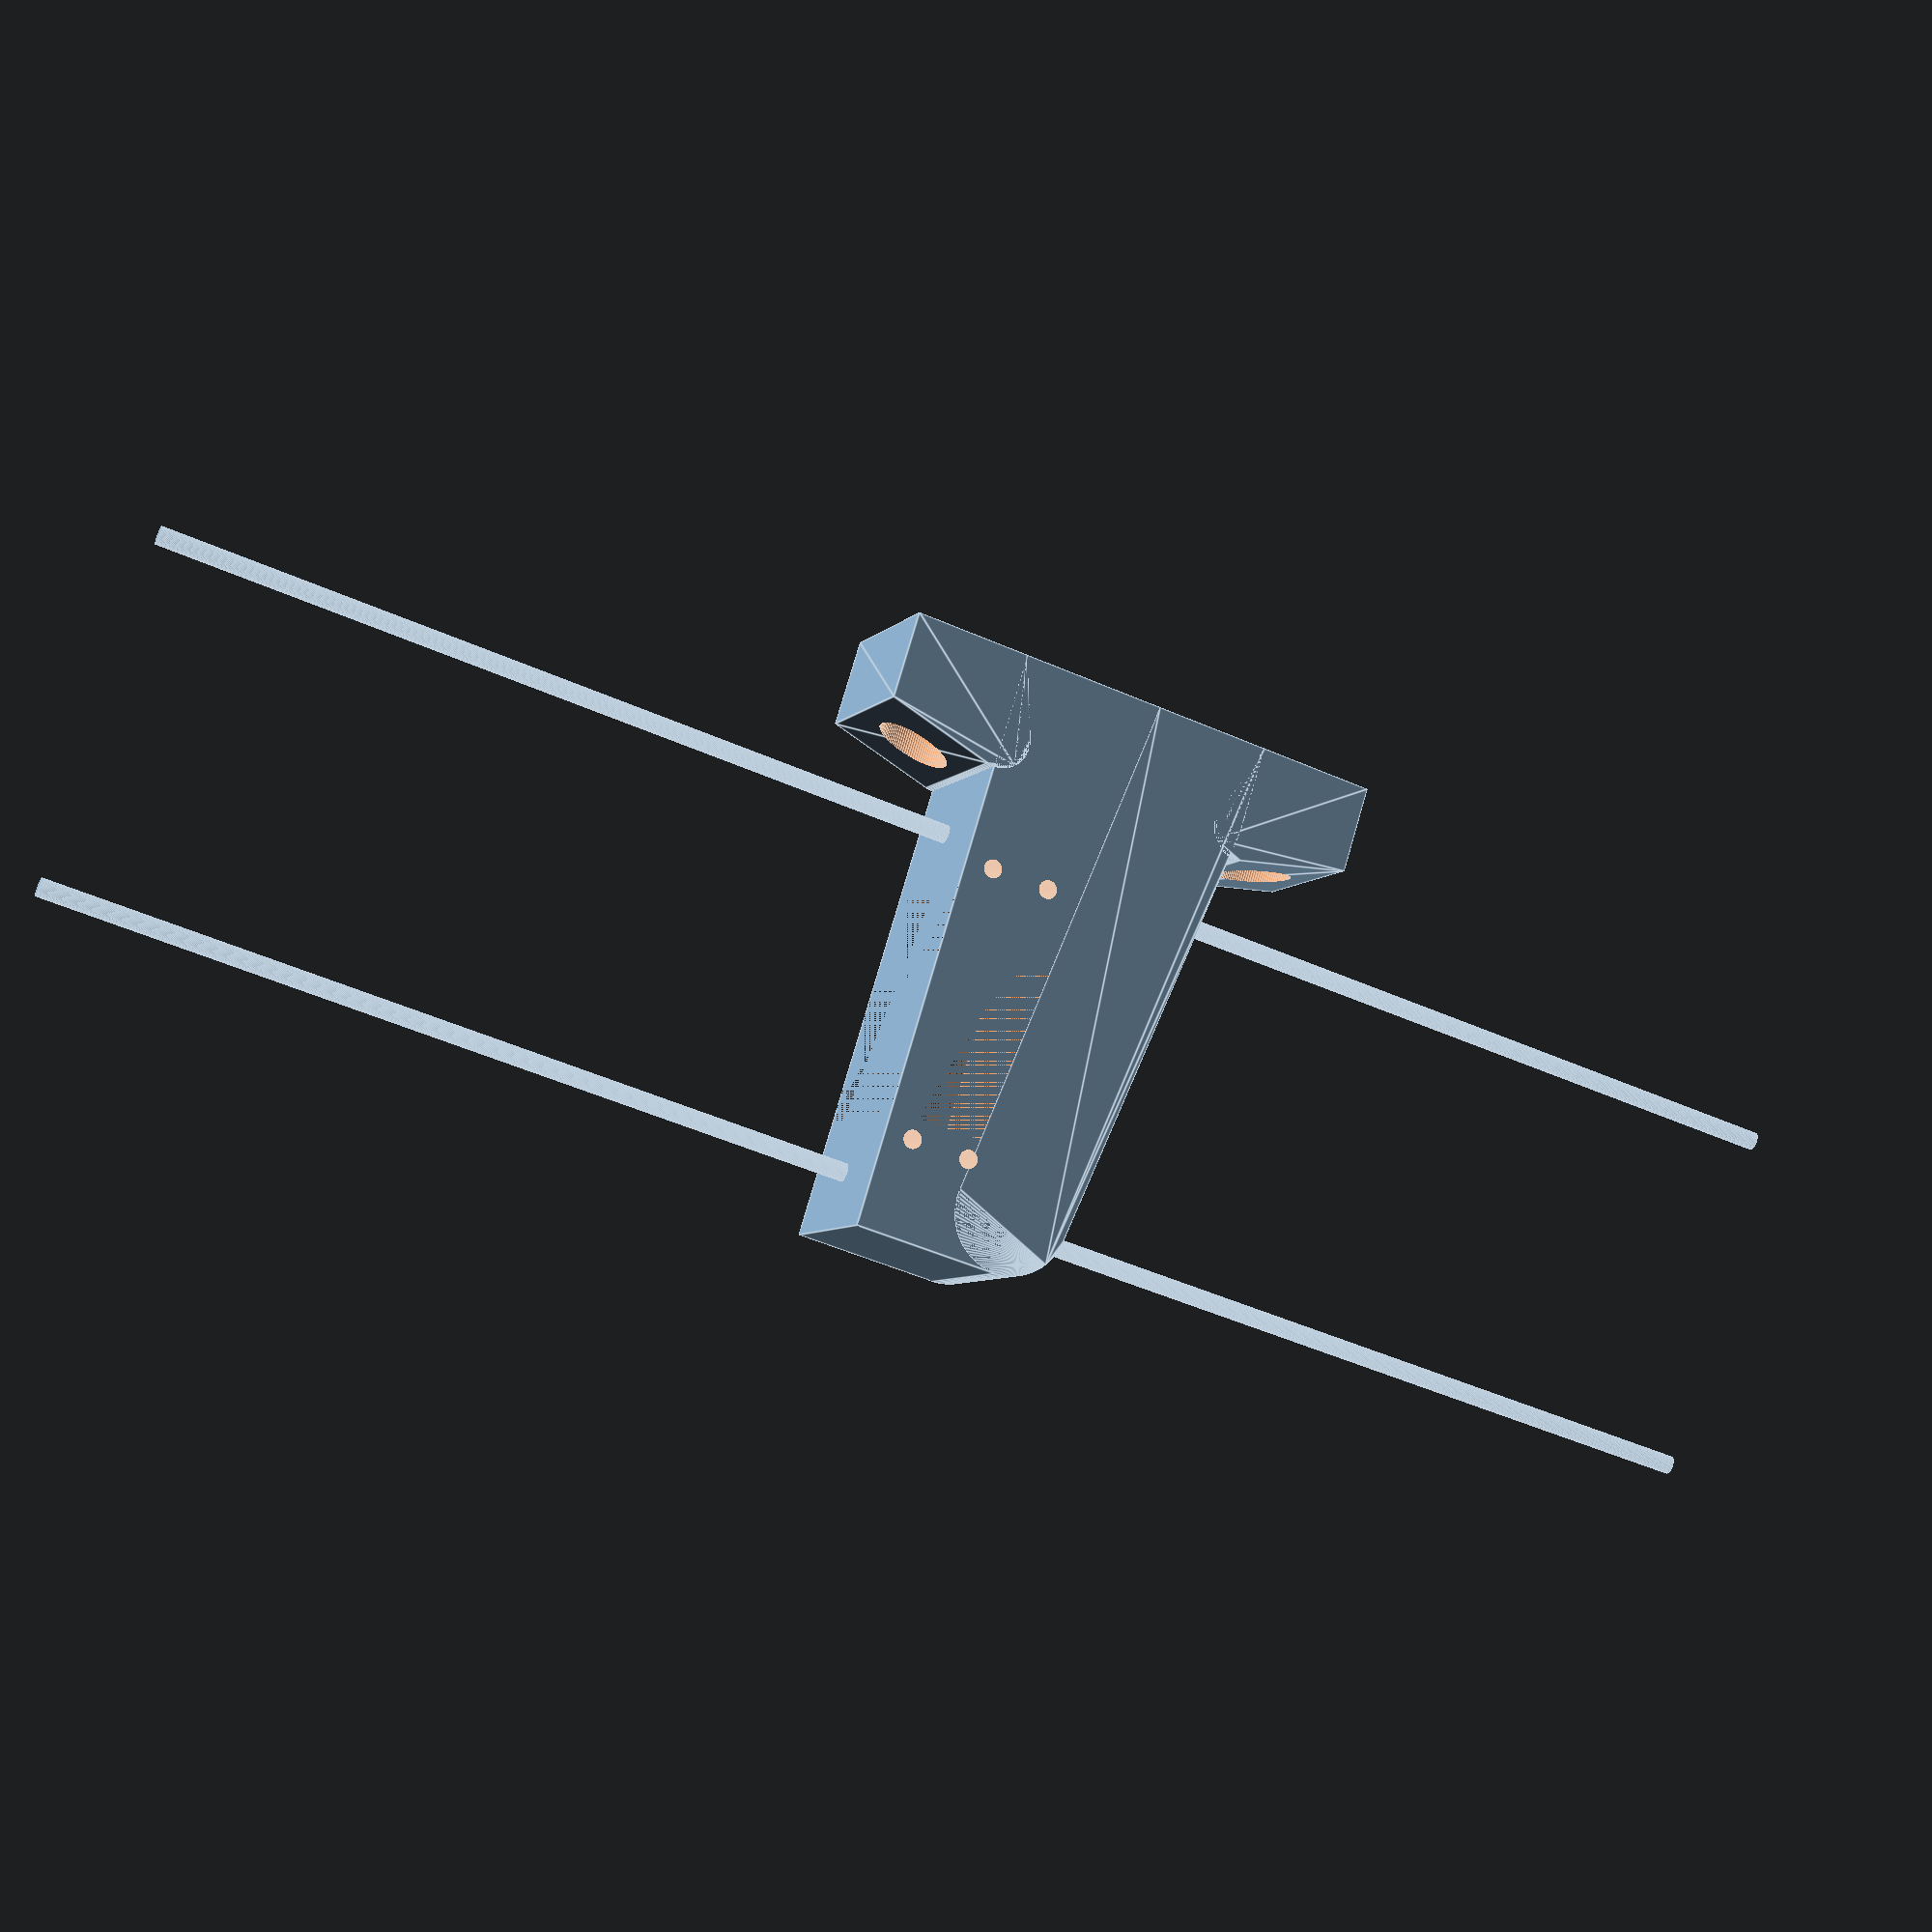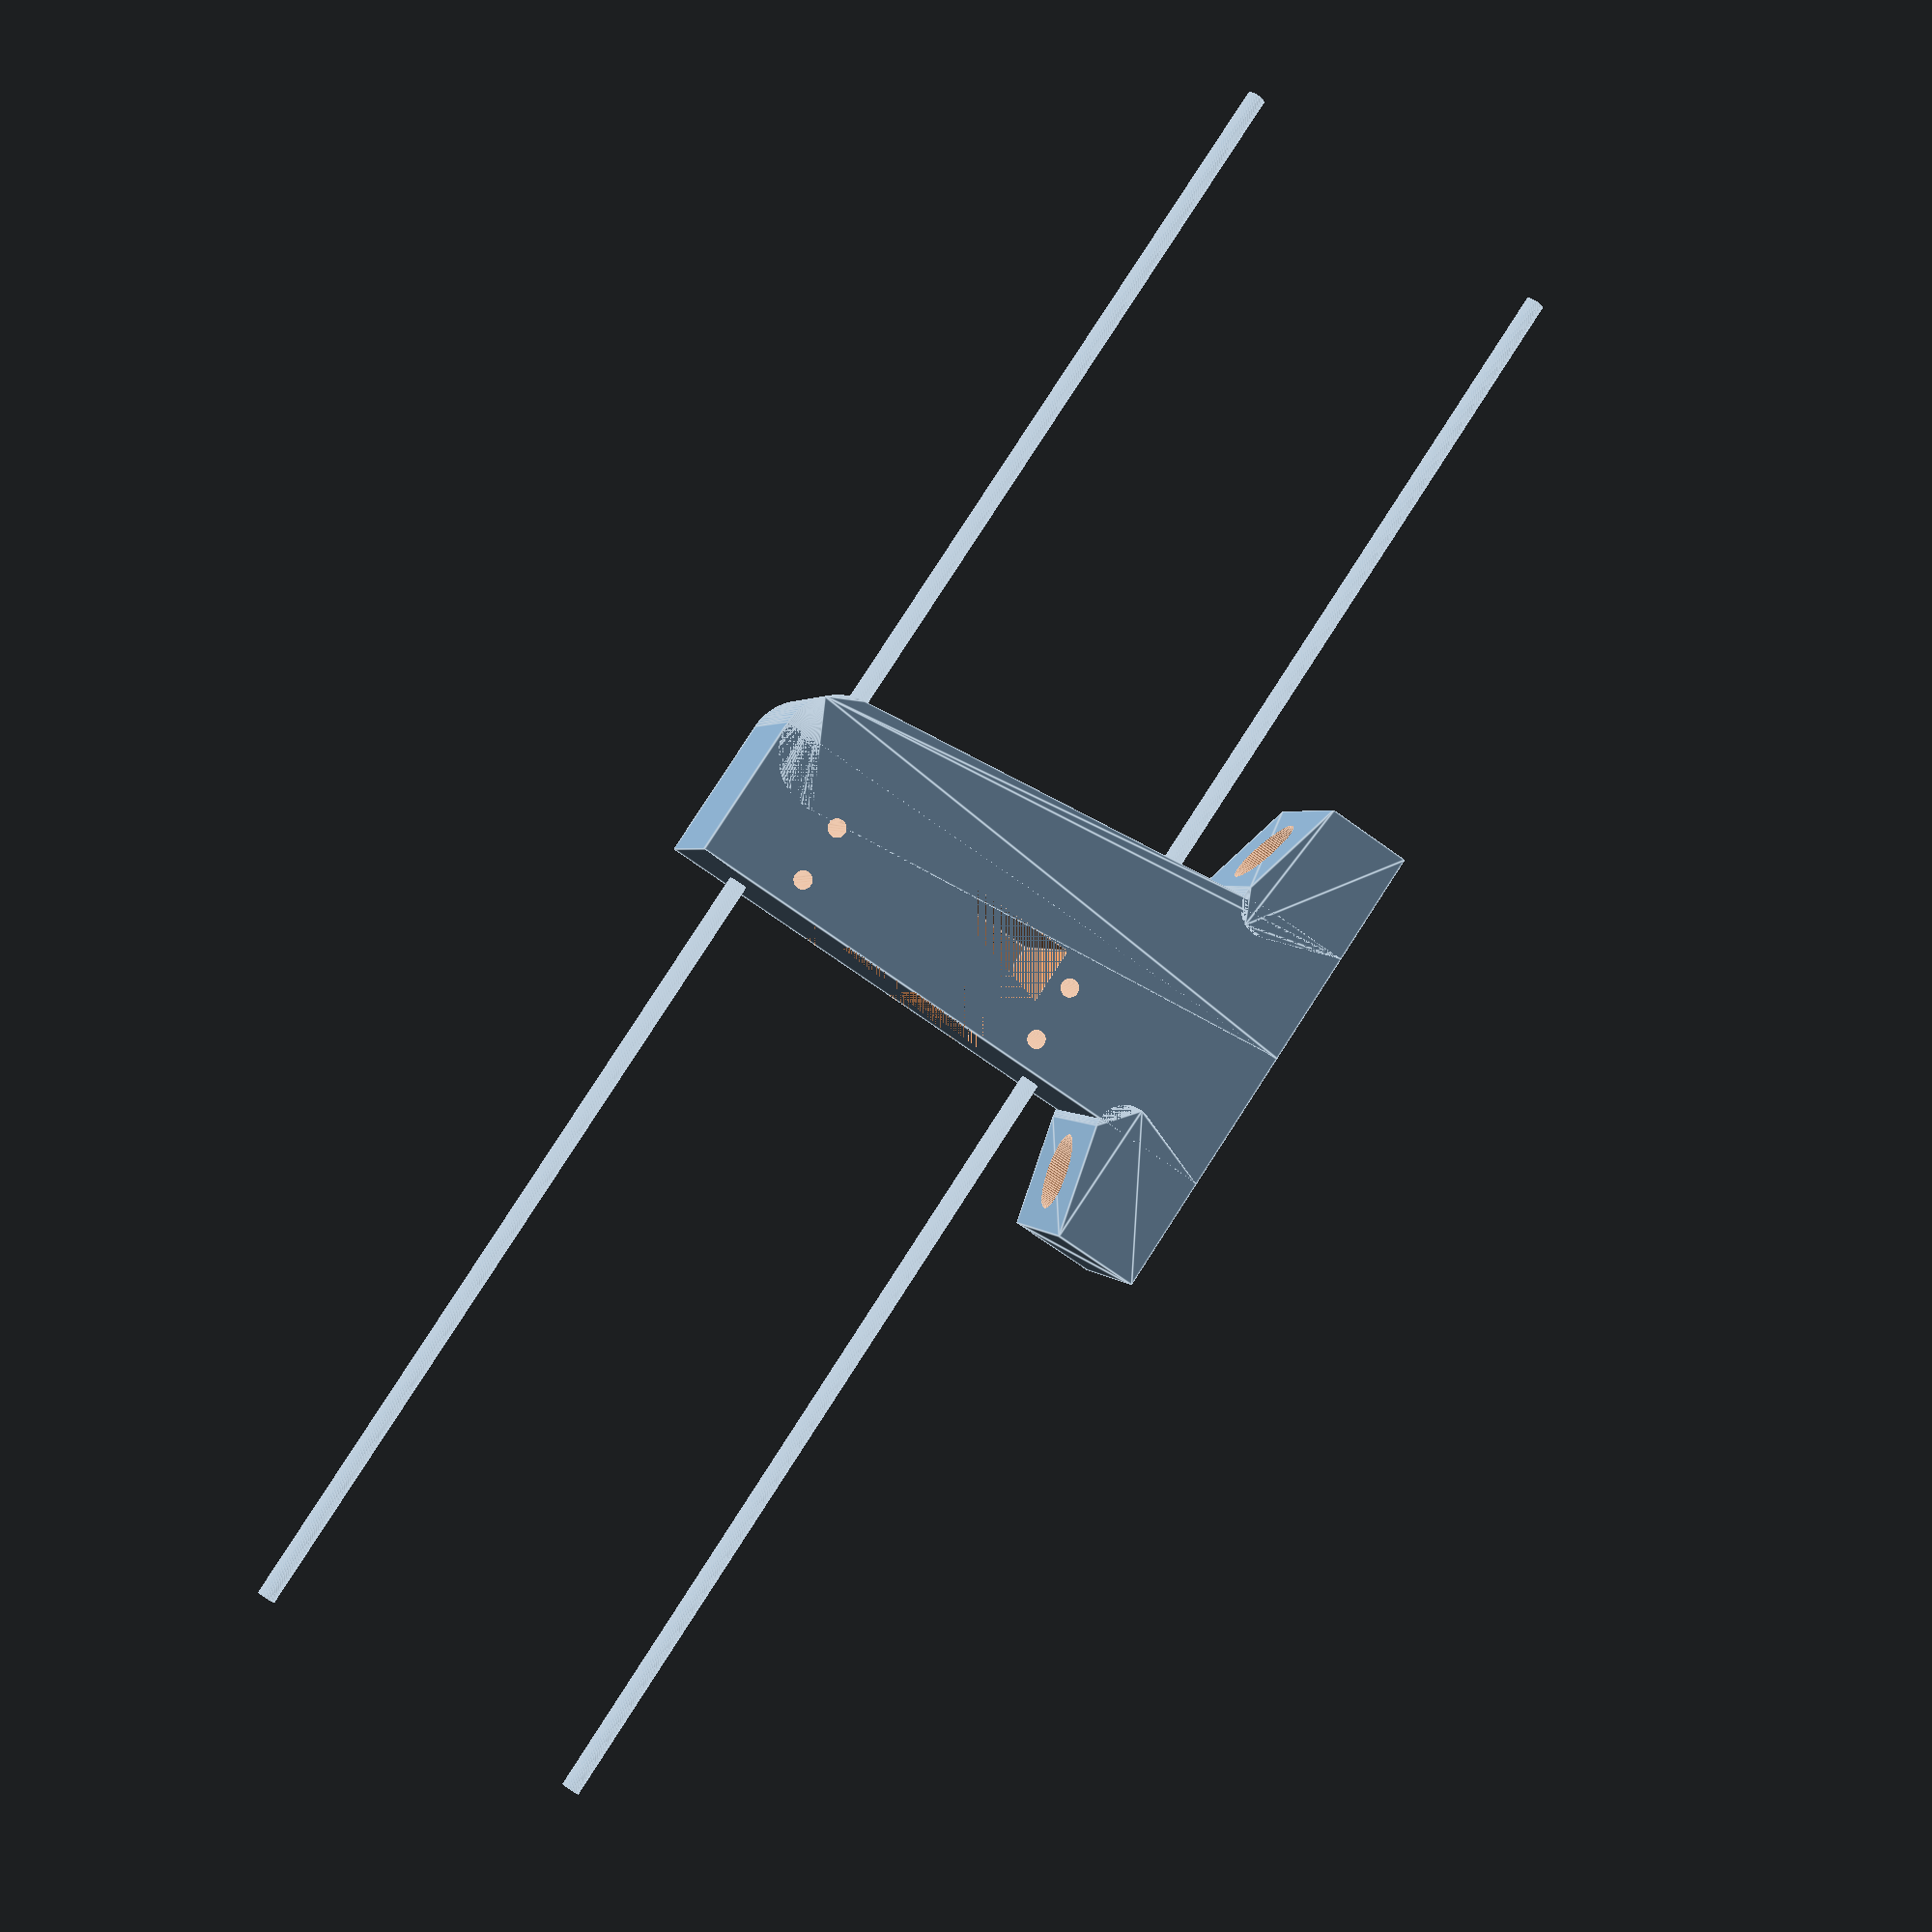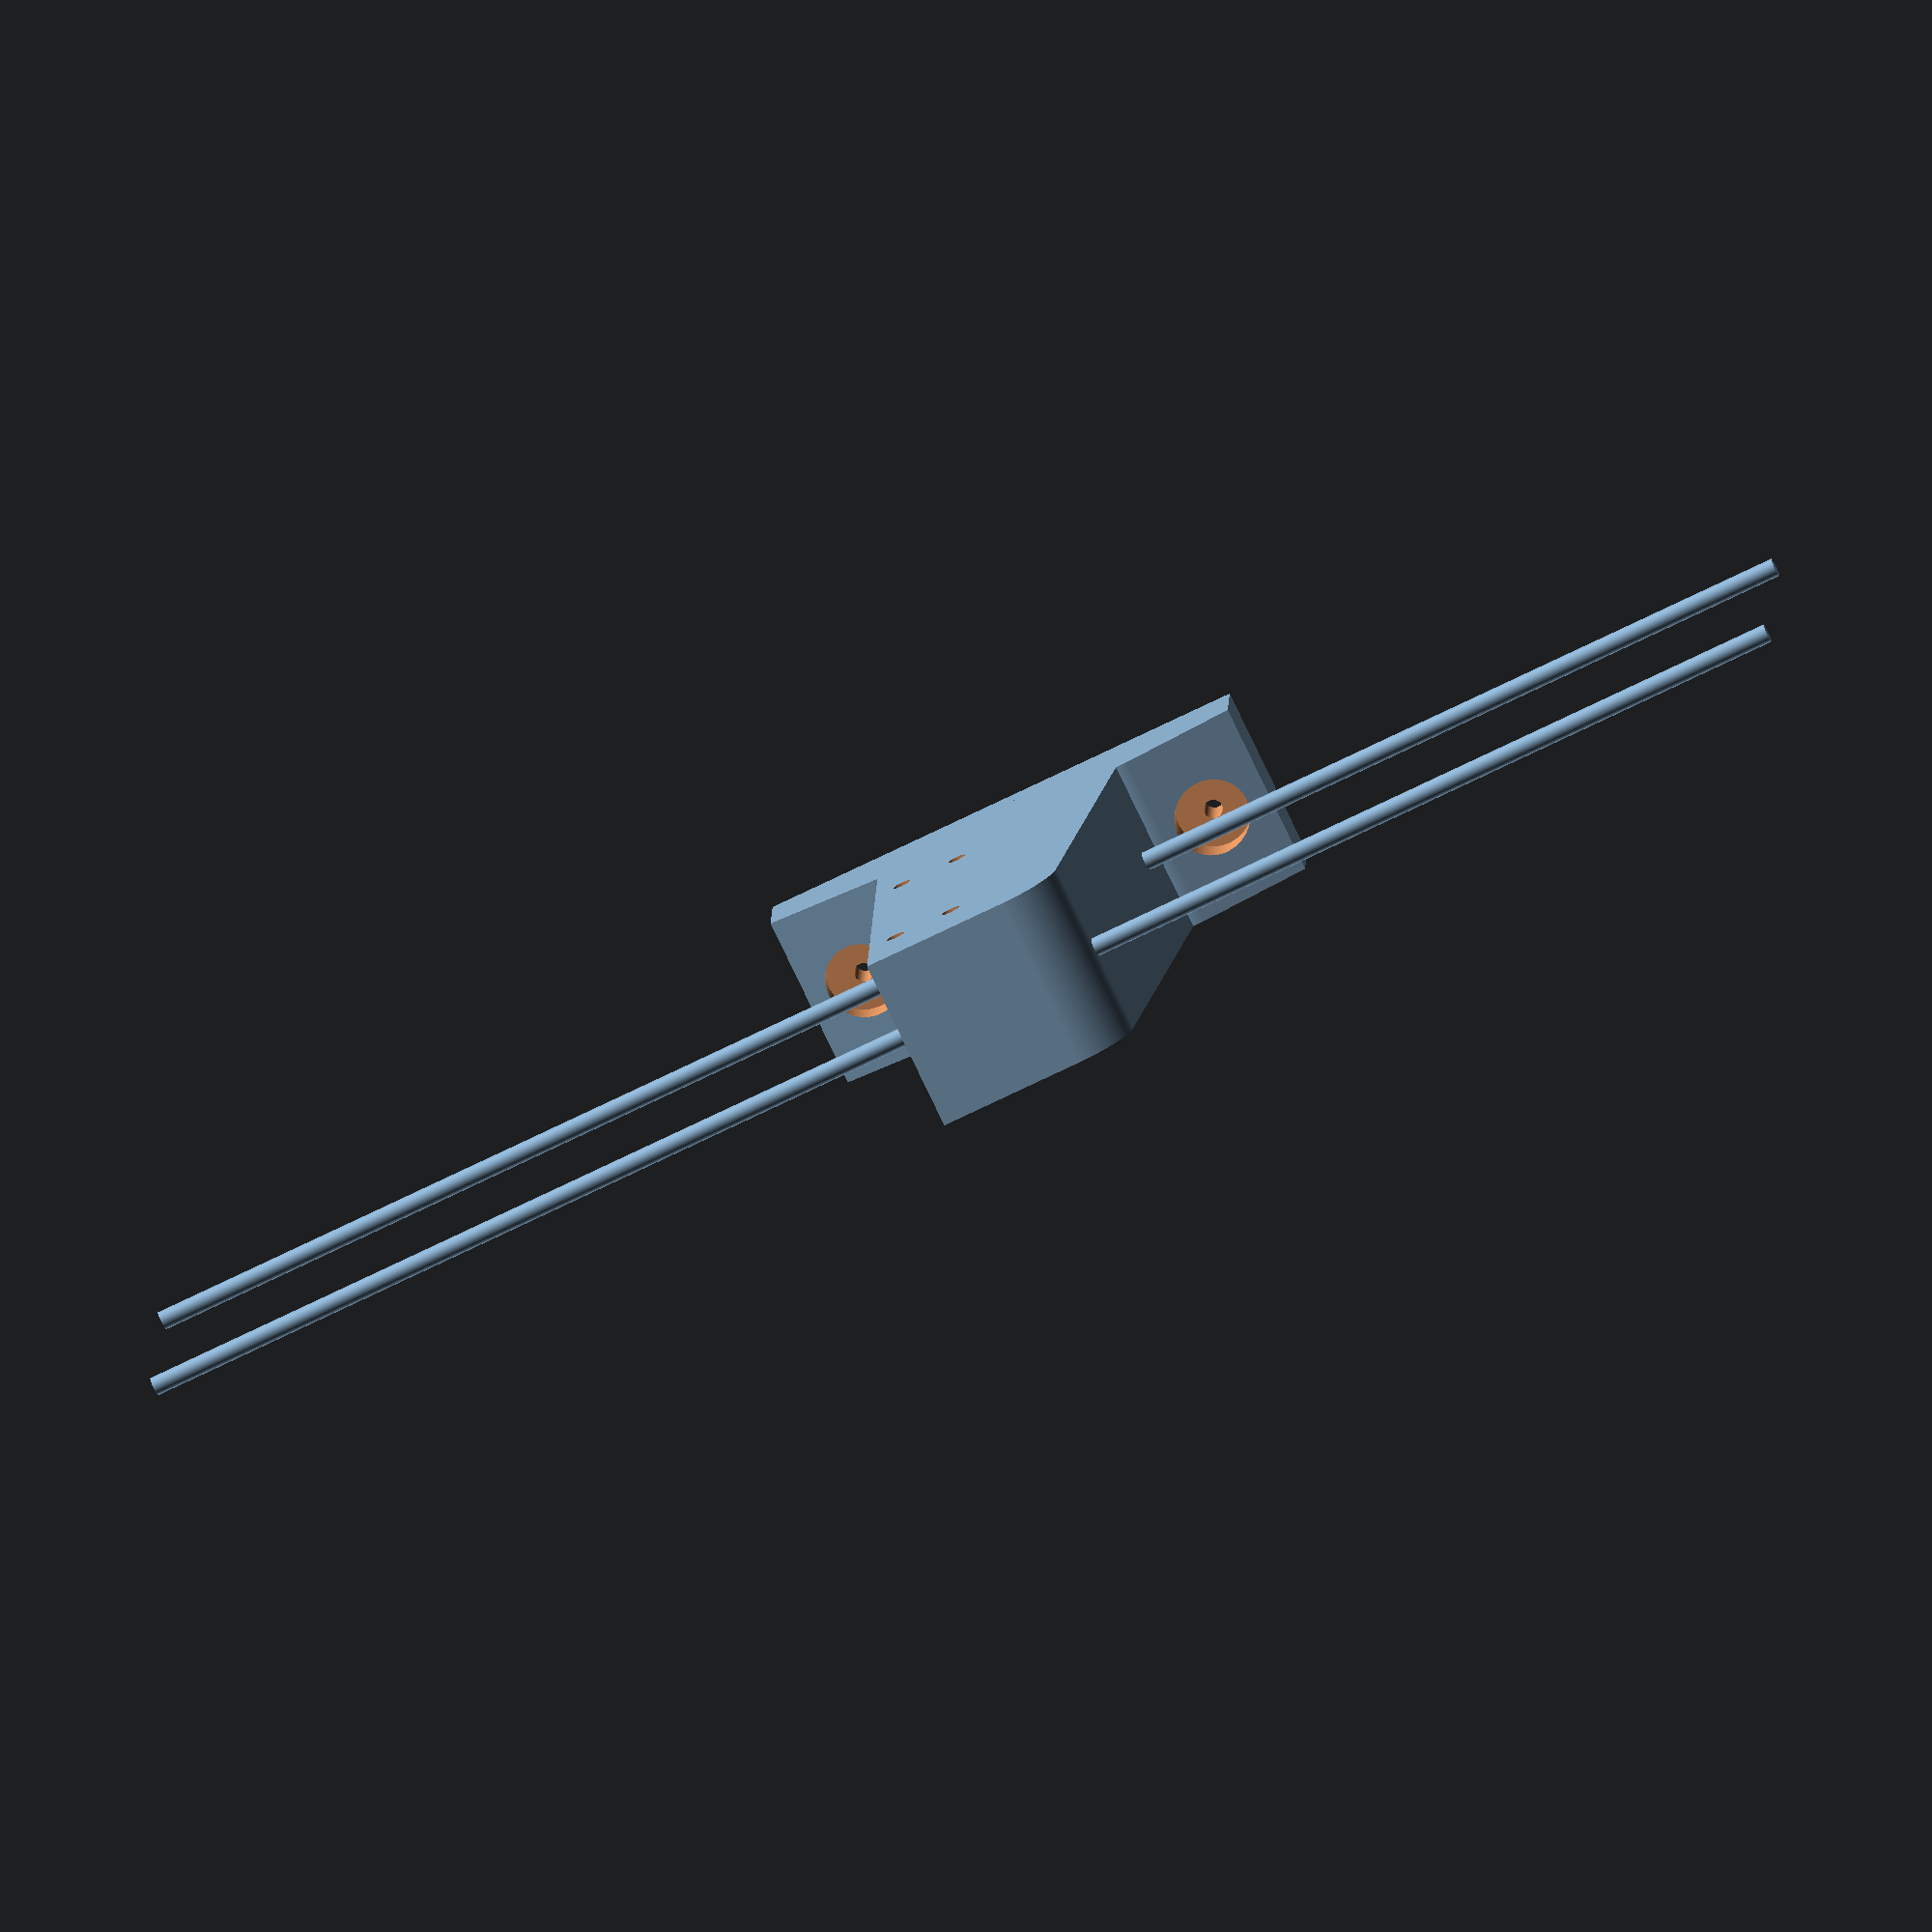
<openscad>


mmPerInch = 25.4;

// Tun up precision = slower render time.
$fn = 100;

module servoBounds()
{
   // From drawing at https://www.servocity.com/hs-311-servo
   lengthWiseDistBetweenHolesMM = 13.47 + 33.79;
   widthWiseDistBetweenHolesMM = 10.17;
   mountingHoleDiam = 0.125 * mmPerInch;

   cube([40, 20, 30], center = true);

   // Mounting screw holes
   translate([lengthWiseDistBetweenHolesMM/2, widthWiseDistBetweenHolesMM/2, 0]) {
      cylinder(h = 3*40, d = mountingHoleDiam, center = true);
   }
   translate([lengthWiseDistBetweenHolesMM/2, -widthWiseDistBetweenHolesMM/2, 0]) {
      cylinder(h = 3*40, d = mountingHoleDiam, center = true);
   }
   translate([-lengthWiseDistBetweenHolesMM/2, widthWiseDistBetweenHolesMM/2, 0]) {
      cylinder(h = 3*40, d = mountingHoleDiam, center = true);
   }
   translate([-lengthWiseDistBetweenHolesMM/2, -widthWiseDistBetweenHolesMM/2, 0]) {
      cylinder(h = 3*40, d = mountingHoleDiam, center = true);
   }
}

baseHoleDiam = 0.1250 * mmPerInch;
boltHeadSeatDiam = 0.500 * mmPerInch;

difference() {
   translate([-40, -10, -15]) {
      cube([100, 25, 30], center = false);

      // back side draft angle + rounded upper corner
      hull() {
         translate([10, 25, 0]) cylinder(h = 30, d = 20, center = false);
         translate([85, 25, 0]) cube([15, 20, 30], center = false);
      }
      // back size foot
      hull() {
         translate([85, 45, 0]) cylinder(h = 30, d = 10, center = false);
         translate([85, 45, 0]) cube([15, 20, 30], center = false);
      }
      // servo side foot
      hull() {
         translate([85, -20, 0]) cube([15, 20, 30], center = false);
         translate([85, 0, 0]) cylinder(h = 30, d = 10, center = false);
      }
   }
   servoBounds();

   // holes in the base
   translate([55, -20, 0]) rotate([0, 90, 0]) cylinder(h = 30, d = baseHoleDiam, center = true);
   translate([55, 45, 0]) rotate([0, 90, 0]) cylinder(h = 30, d = baseHoleDiam, center = true);

   // seats on the top face to permit flat contact
   translate([35, -20, 0]) rotate([0, 90, 0]) cylinder(h = 30, d = boltHeadSeatDiam, center = true);
   translate([35, 45, 0]) rotate([0, 90, 0]) cylinder(h = 30, d = boltHeadSeatDiam, center = true);
   
   // reinforcement plate bolt holes (one side must be open, to permit motor insertion)

}

   translate([-30, 0, 0]) rotate([90, 0, 0]) cylinder(h = 300, d = baseHoleDiam, center = true);
   translate([30, 0, 0]) rotate([90, 0, 0]) cylinder(h = 300, d = baseHoleDiam, center = true);

 
//}


</openscad>
<views>
elev=186.4 azim=72.7 roll=20.4 proj=p view=edges
elev=178.7 azim=213.9 roll=193.0 proj=p view=edges
elev=80.0 azim=268.6 roll=205.6 proj=o view=wireframe
</views>
